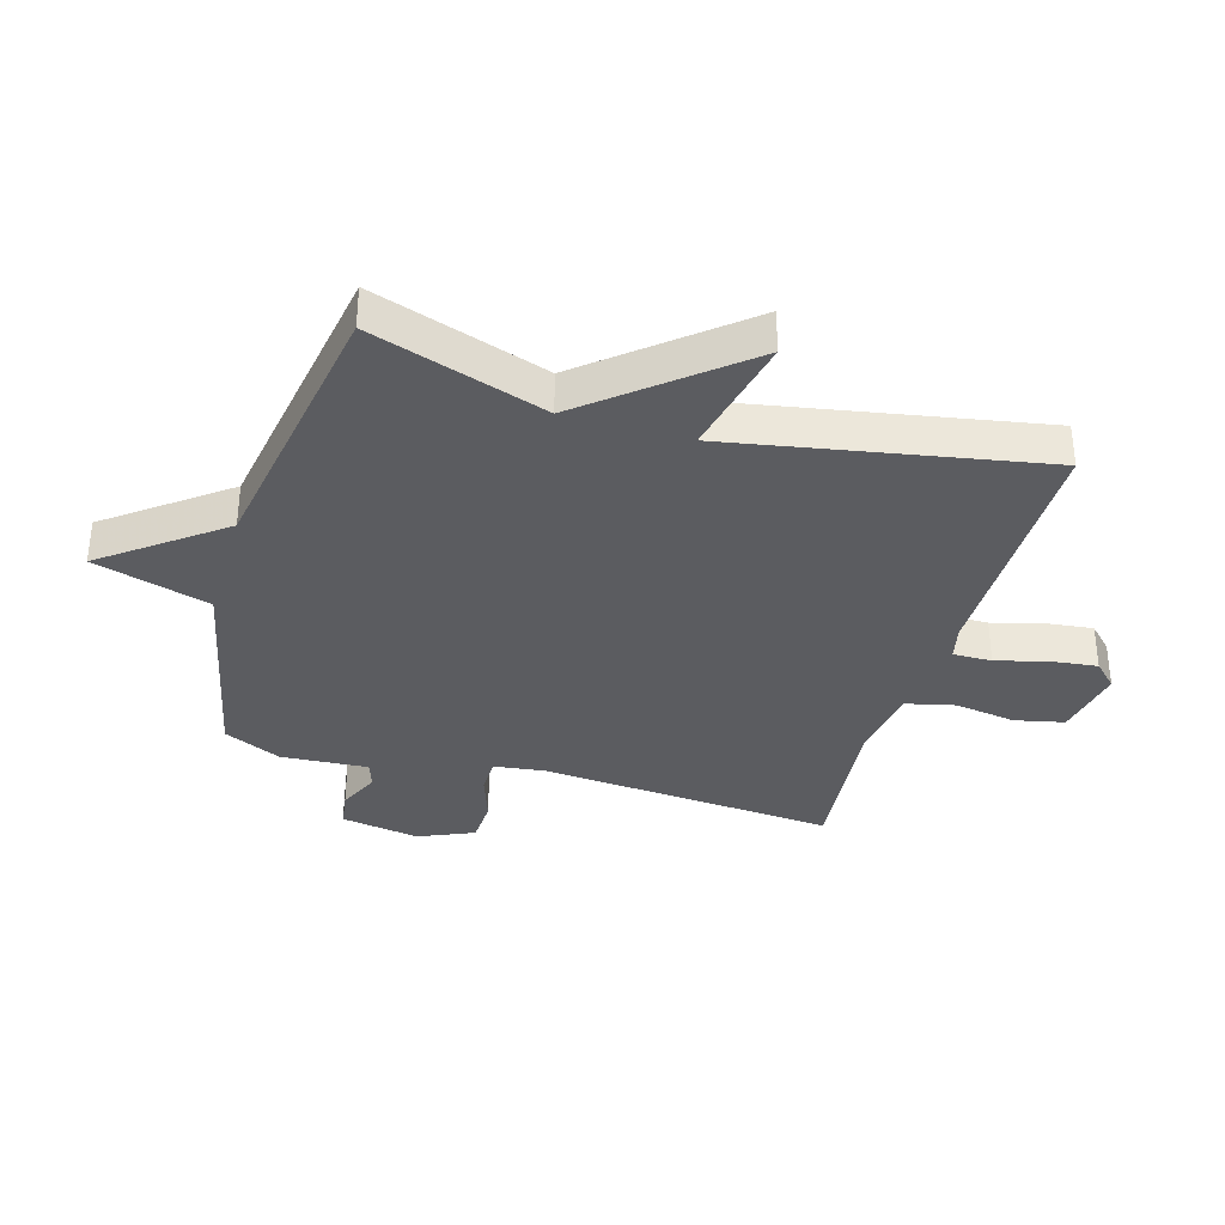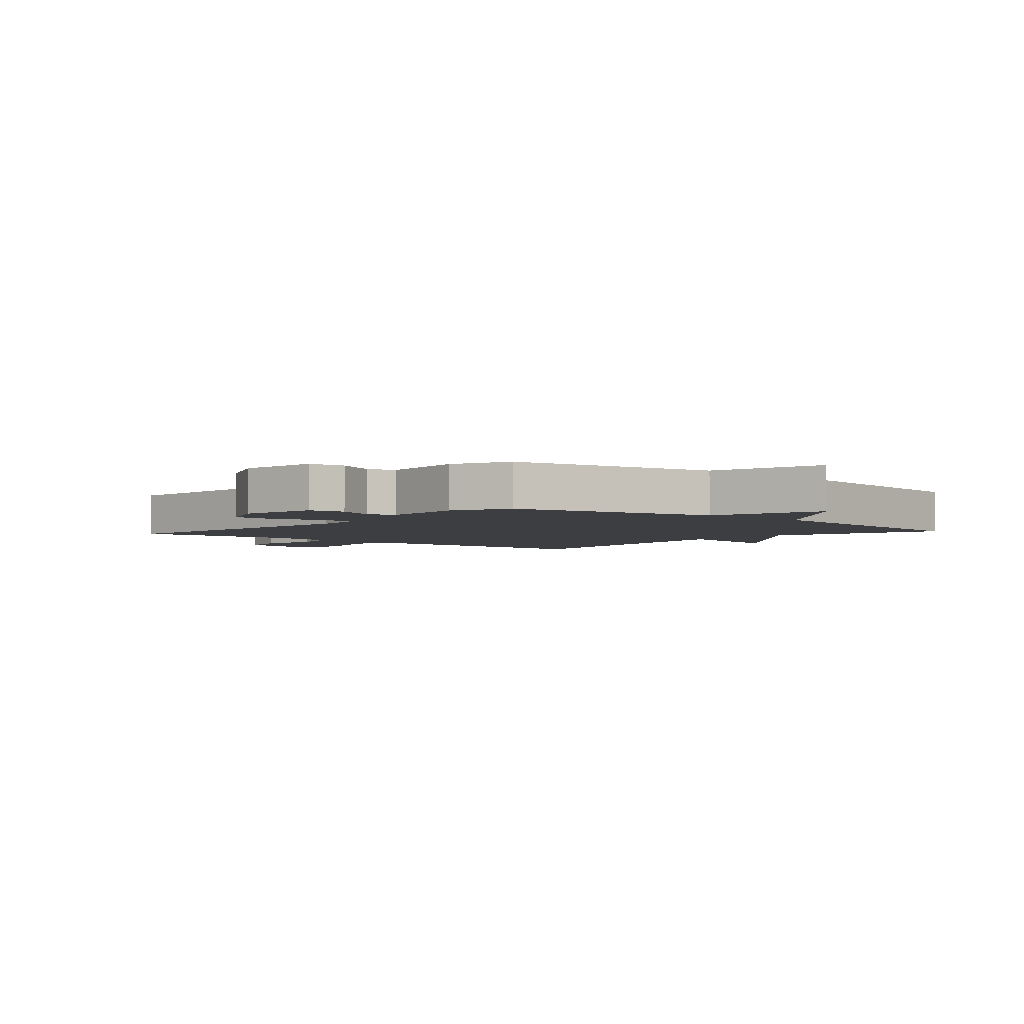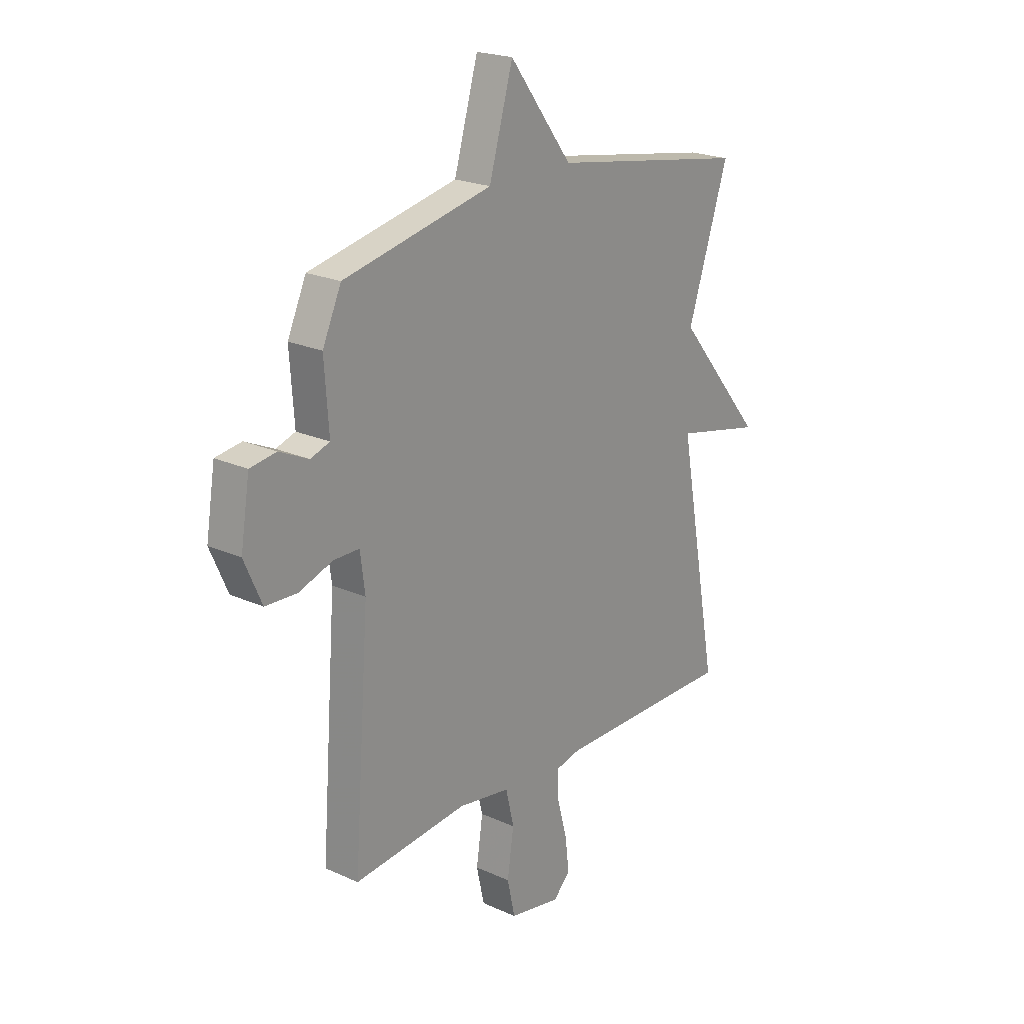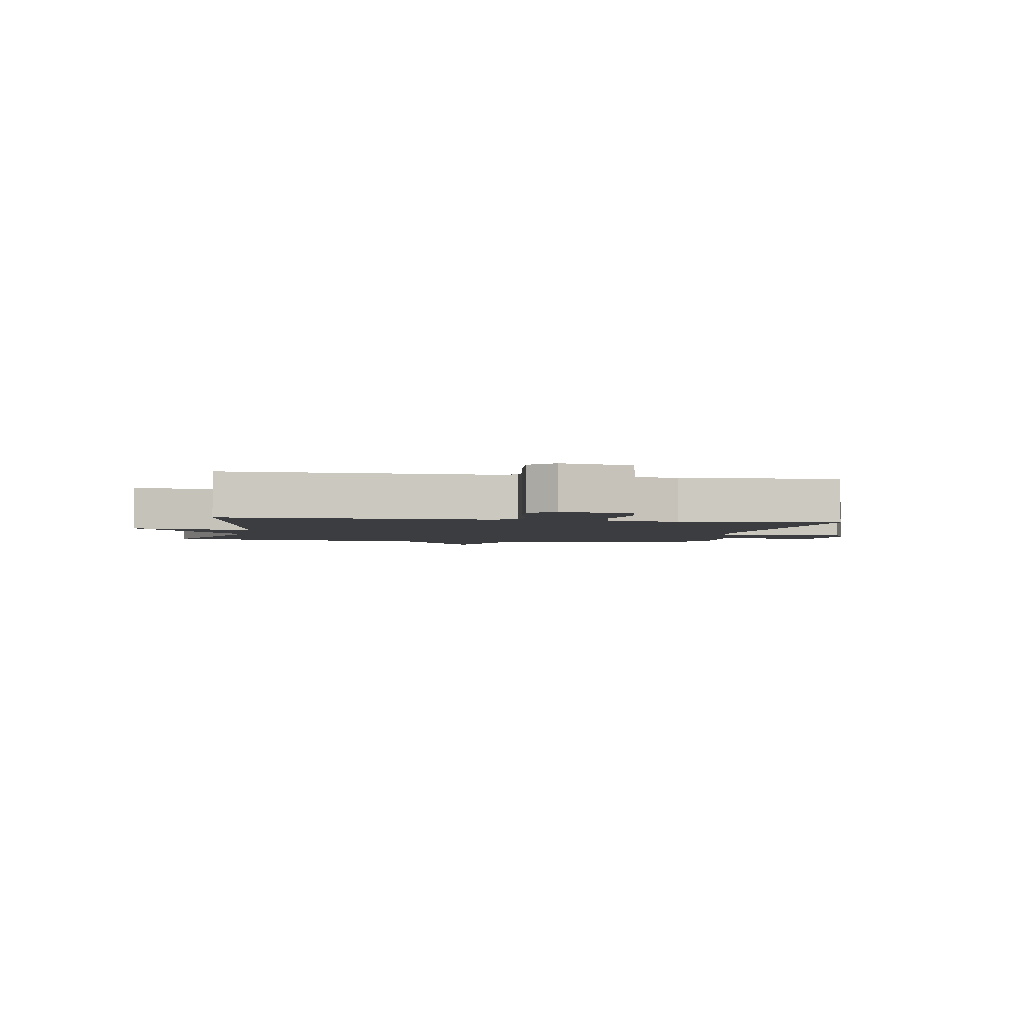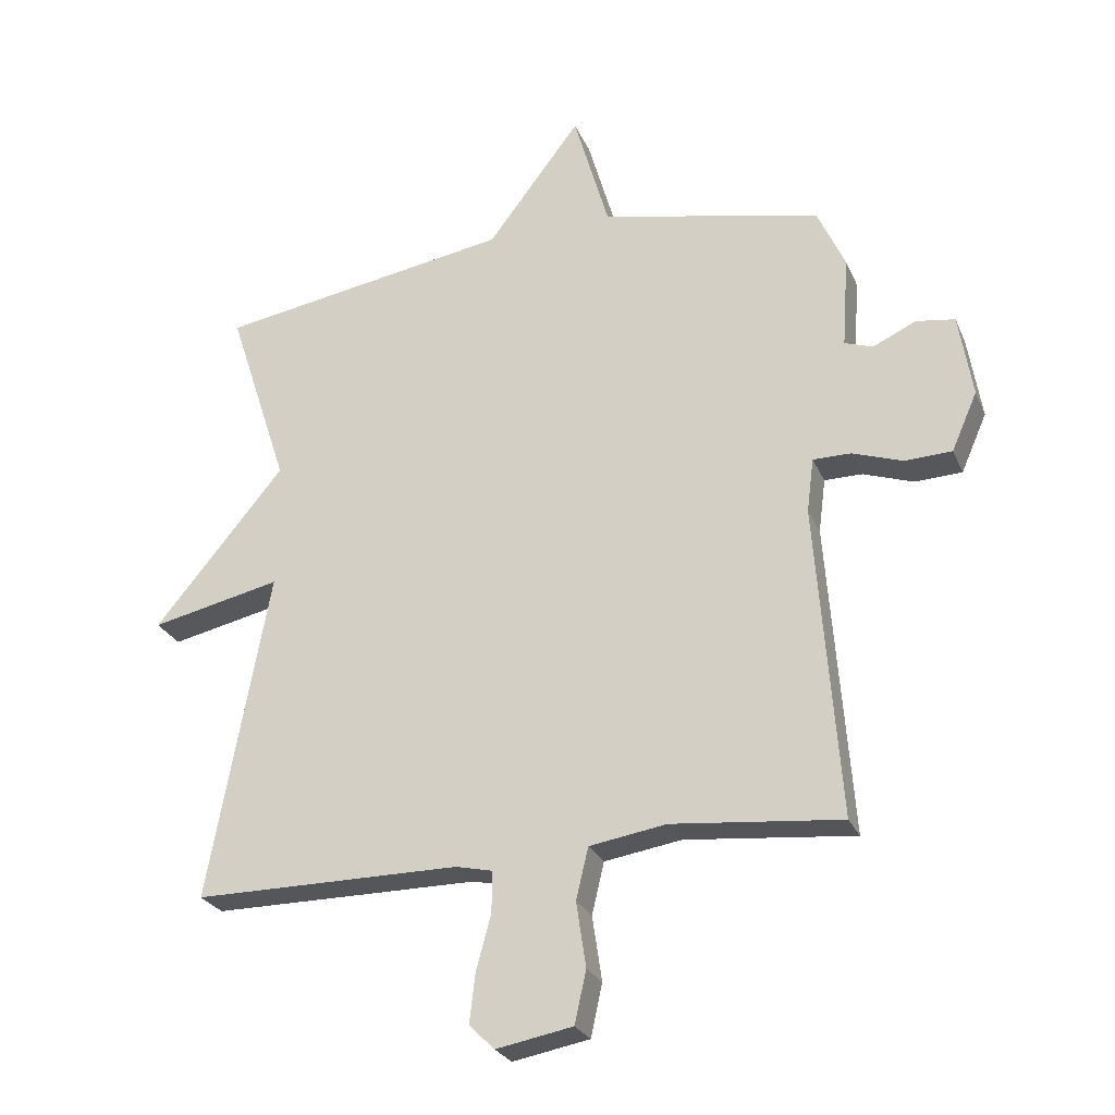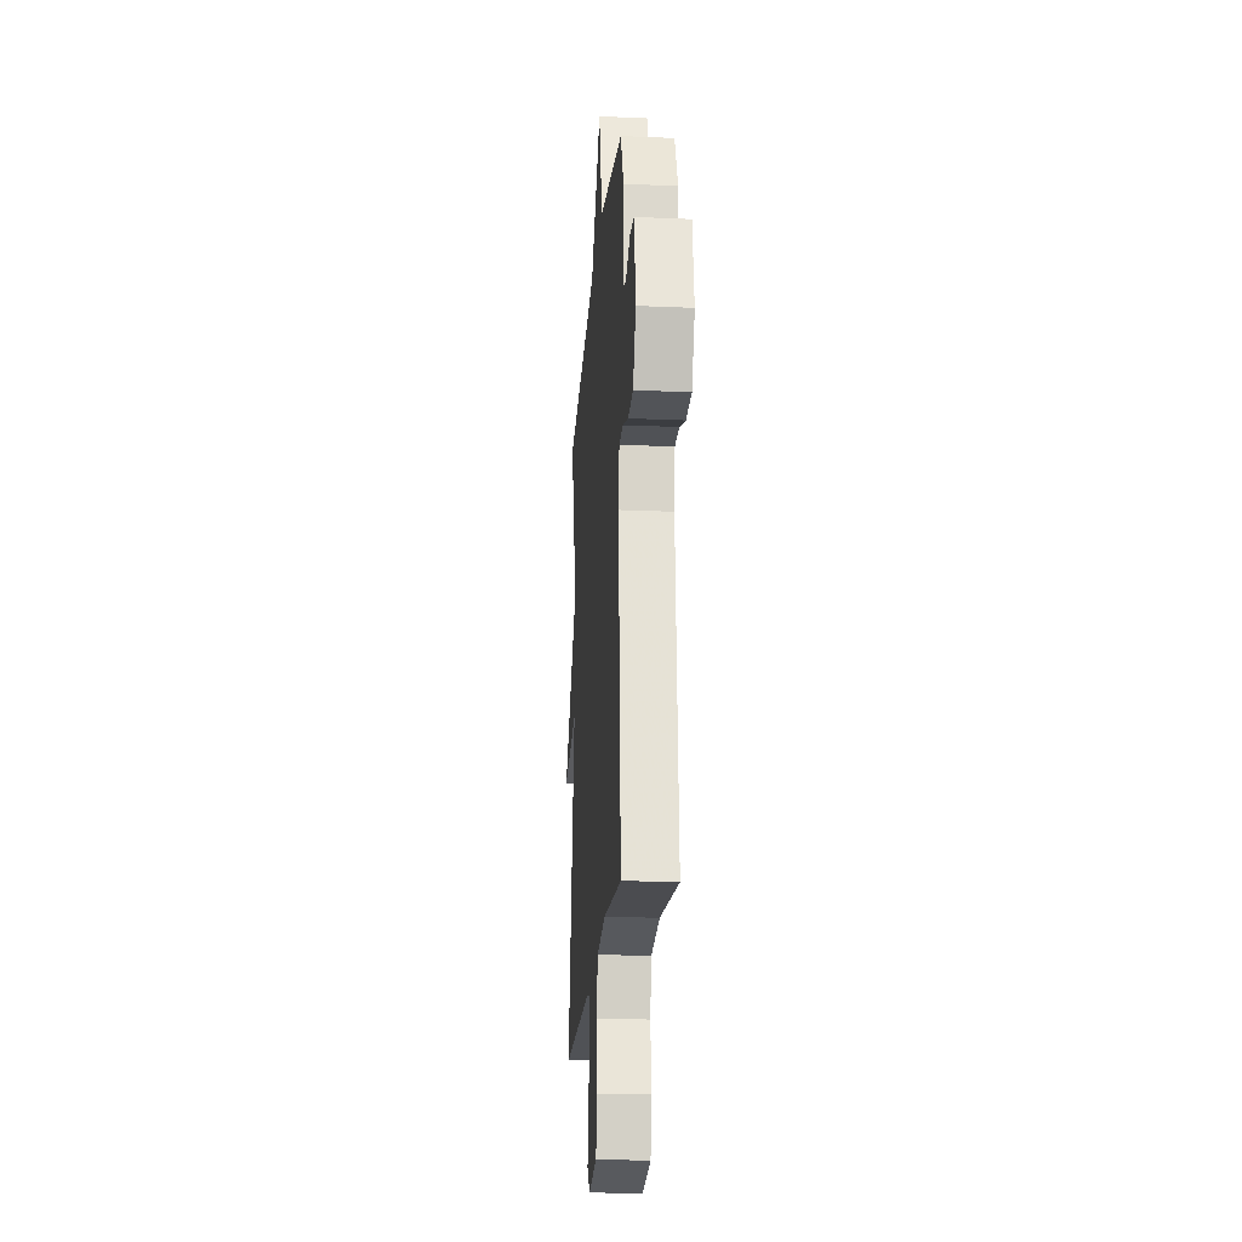
<metadata>
{"format":"obj","ext":"obj","renderer":"f3d","projection":"perspective","resolution":1024,"background":"white","views":[{"elev":-35.3,"azim":73.6,"up":"+Y"},{"elev":-3.4,"azim":-41.2,"up":"+Y"},{"elev":21.6,"azim":-51.4,"up":"+Z"},{"elev":-2.6,"azim":169.1,"up":"+Y"},{"elev":-26.1,"azim":-160.3,"up":"+Z"},{"elev":-20.8,"azim":-94.5,"up":"+Z"}]}
</metadata>
<code>
v -0.5 0.07 0.5
v -0.157 0.07 0.575
v -0.102 0.07 0.766
v 0.043 0.07 0.575
v 0.5 0.07 0.5
v 0.406 0.07 0.212
v 0.608 0.07 -0.032
v 0.406 0.07 0.012
v 0.5 0.07 -0.5
v 0.086 0.07 -0.5
v 0.029 0.07 -0.513
v 0.03 0.07 -0.577
v 0.053 0.07 -0.662
v 0.062 0.07 -0.738
v 0.023 0.07 -0.777
v -0.096 0.07 -0.755
v -0.114 0.07 -0.674
v -0.099 0.07 -0.573
v -0.118 0.07 -0.493
v -0.238 0.07 -0.474
v -0.5 0.07 -0.5
v -0.464 0.07 -0.012
v -0.475 0.07 0.072
v -0.534 0.07 0.072
v -0.612 0.07 0.045
v -0.685 0.07 0.048
v -0.725 0.07 0.139
v -0.704 0.07 0.269
v -0.644 0.07 0.278
v -0.577 0.07 0.247
v -0.533 0.07 0.262
v -0.543 0.07 0.405
v -0.5 0 0.5
v -0.157 0 0.575
v -0.102 0 0.766
v 0.043 0 0.575
v 0.5 0 0.5
v 0.406 0 0.212
v 0.608 0 -0.032
v 0.406 0 0.012
v 0.5 0 -0.5
v 0.086 0 -0.5
v 0.029 0 -0.513
v 0.03 0 -0.577
v 0.053 0 -0.662
v 0.062 0 -0.738
v 0.023 0 -0.777
v -0.096 0 -0.755
v -0.114 0 -0.674
v -0.099 0 -0.573
v -0.118 0 -0.493
v -0.238 0 -0.474
v -0.5 0 -0.5
v -0.464 0 -0.012
v -0.475 0 0.072
v -0.534 0 0.072
v -0.612 0 0.045
v -0.685 0 0.048
v -0.725 0 0.139
v -0.704 0 0.269
v -0.644 0 0.278
v -0.577 0 0.247
v -0.533 0 0.262
v -0.543 0 0.405
f 31 32 1 2
f 28 29 30
f 27 28 30
f 26 27 30
f 25 26 30
f 24 25 30
f 23 24 30 31
f 20 21 22
f 19 20 22 23
f 16 17 18
f 15 16 18
f 14 15 18
f 13 14 18
f 12 13 18
f 11 12 18 19
f 23 31 2
f 19 23 2
f 11 19 2
f 10 11 2
f 6 7 8
f 4 5 6
f 4 6 8
f 8 9 10
f 4 8 10
f 3 4 10
f 2 3 10
f 34 33 64 63
f 62 61 60
f 62 60 59
f 62 59 58
f 62 58 57
f 62 57 56
f 63 62 56 55
f 54 53 52
f 55 54 52 51
f 50 49 48
f 50 48 47
f 50 47 46
f 50 46 45
f 50 45 44
f 51 50 44 43
f 34 63 55
f 34 55 51
f 34 51 43
f 34 43 42
f 40 39 38
f 38 37 36
f 40 38 36
f 42 41 40
f 42 40 36
f 42 36 35
f 42 35 34
f 1 33 34 2
f 2 34 35 3
f 3 35 36 4
f 4 36 37 5
f 5 37 38 6
f 6 38 39 7
f 7 39 40 8
f 8 40 41 9
f 9 41 42 10
f 10 42 43 11
f 11 43 44 12
f 12 44 45 13
f 13 45 46 14
f 14 46 47 15
f 15 47 48 16
f 16 48 49 17
f 17 49 50 18
f 18 50 51 19
f 19 51 52 20
f 20 52 53 21
f 21 53 54 22
f 22 54 55 23
f 23 55 56 24
f 24 56 57 25
f 25 57 58 26
f 26 58 59 27
f 27 59 60 28
f 28 60 61 29
f 29 61 62 30
f 30 62 63 31
f 31 63 64 32
f 32 64 33 1

</code>
